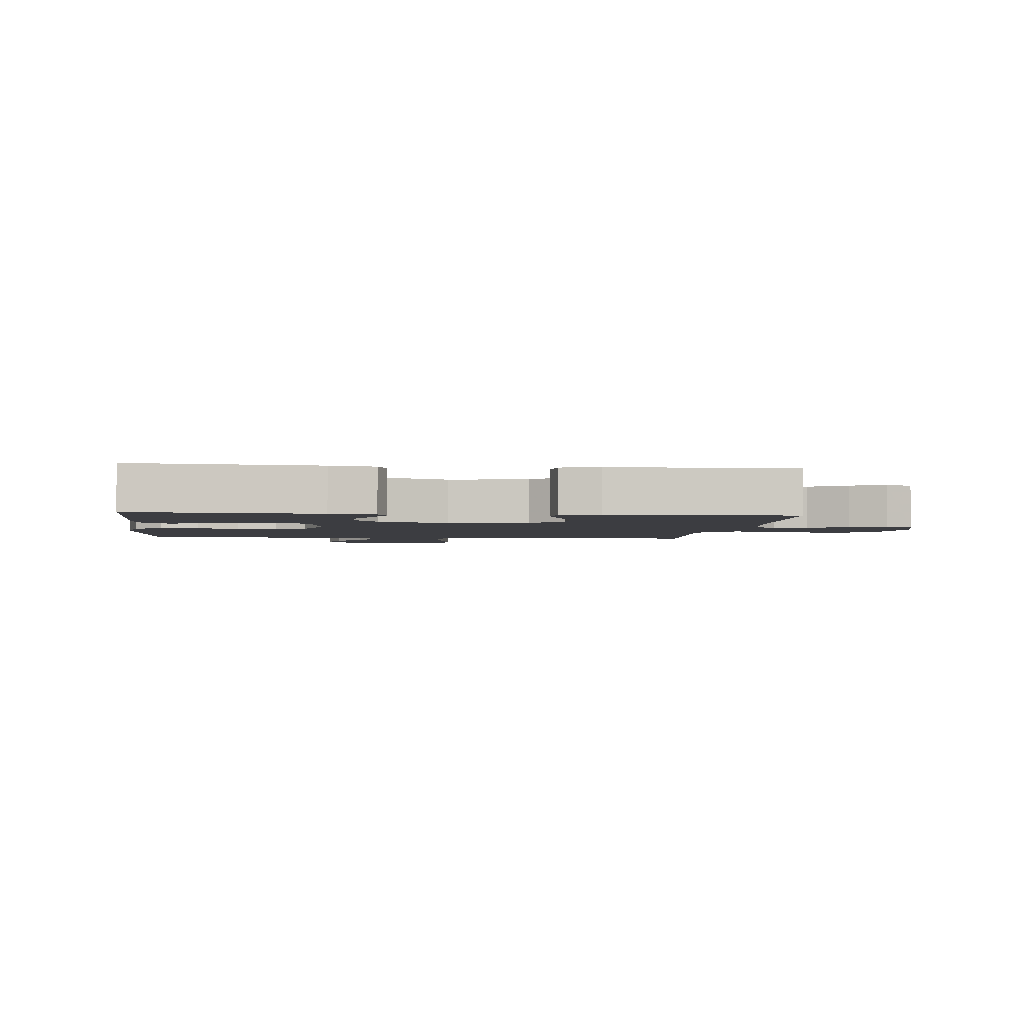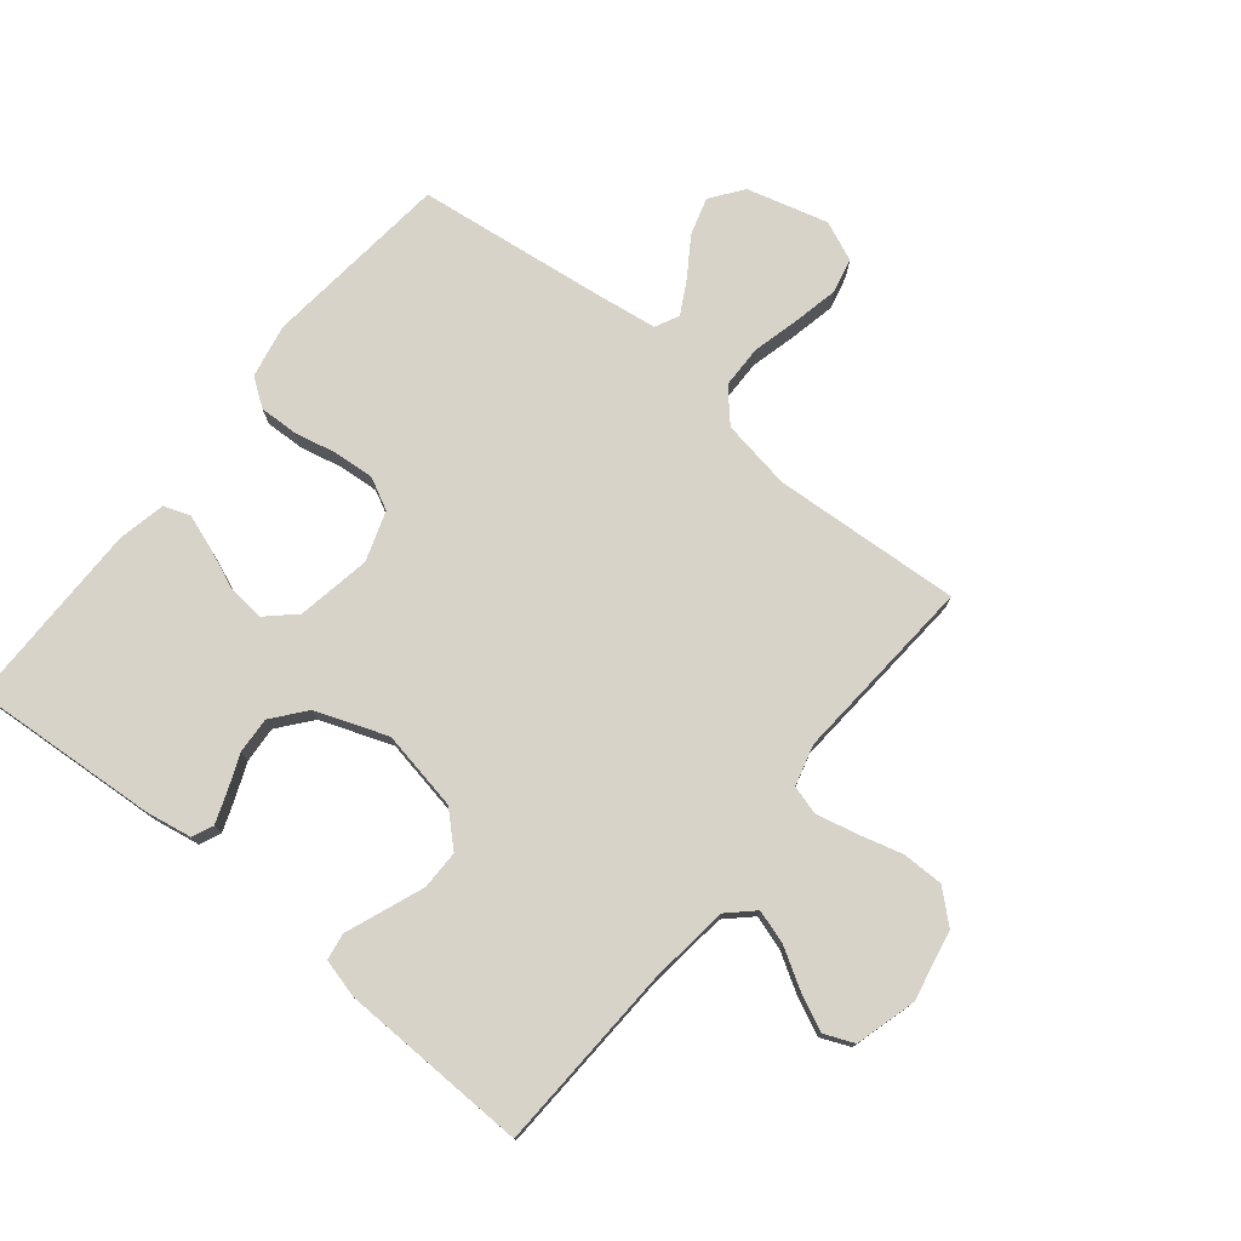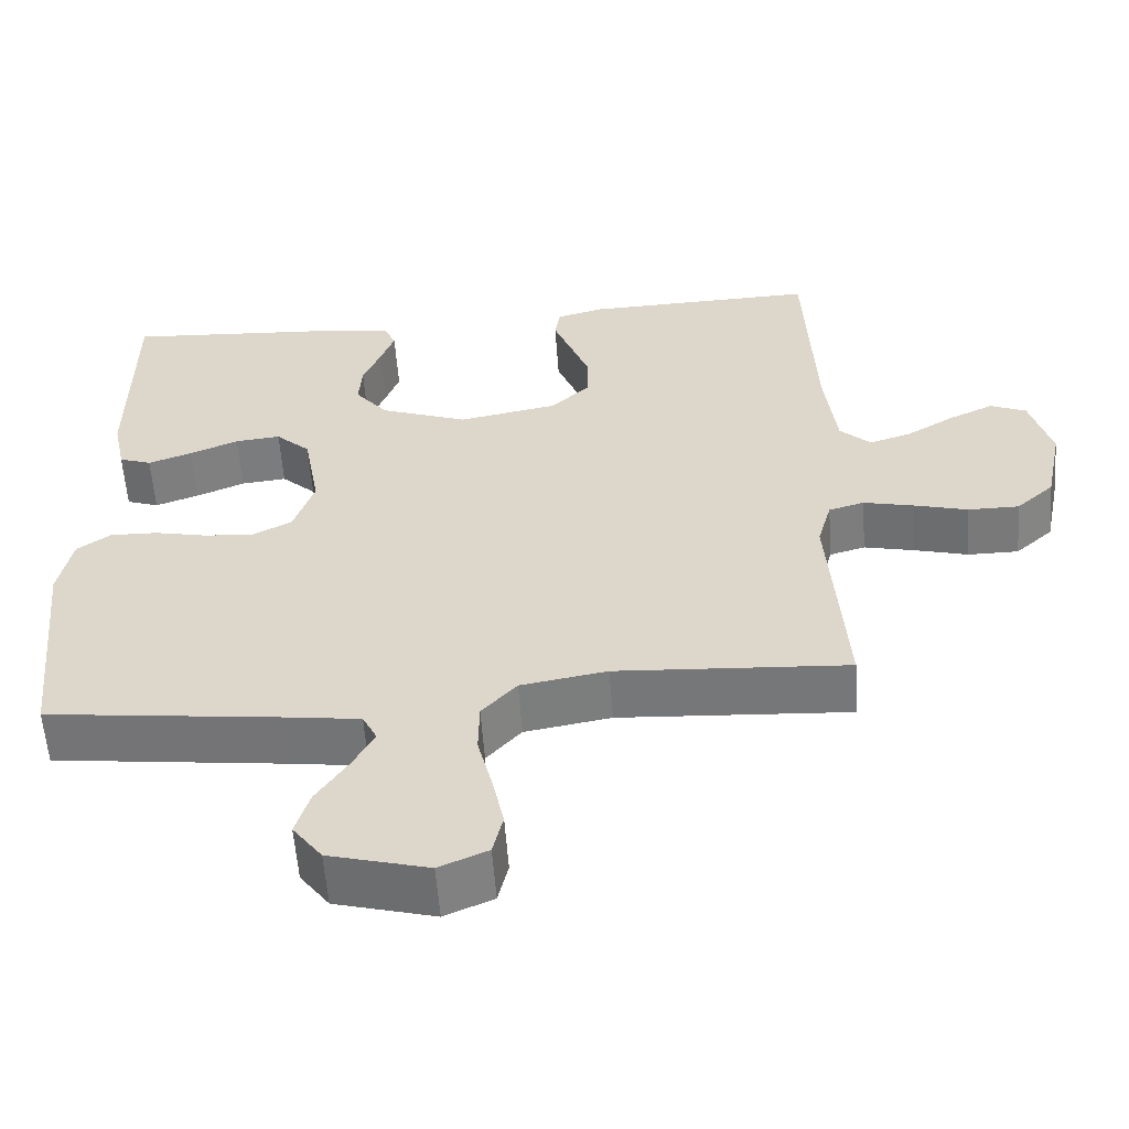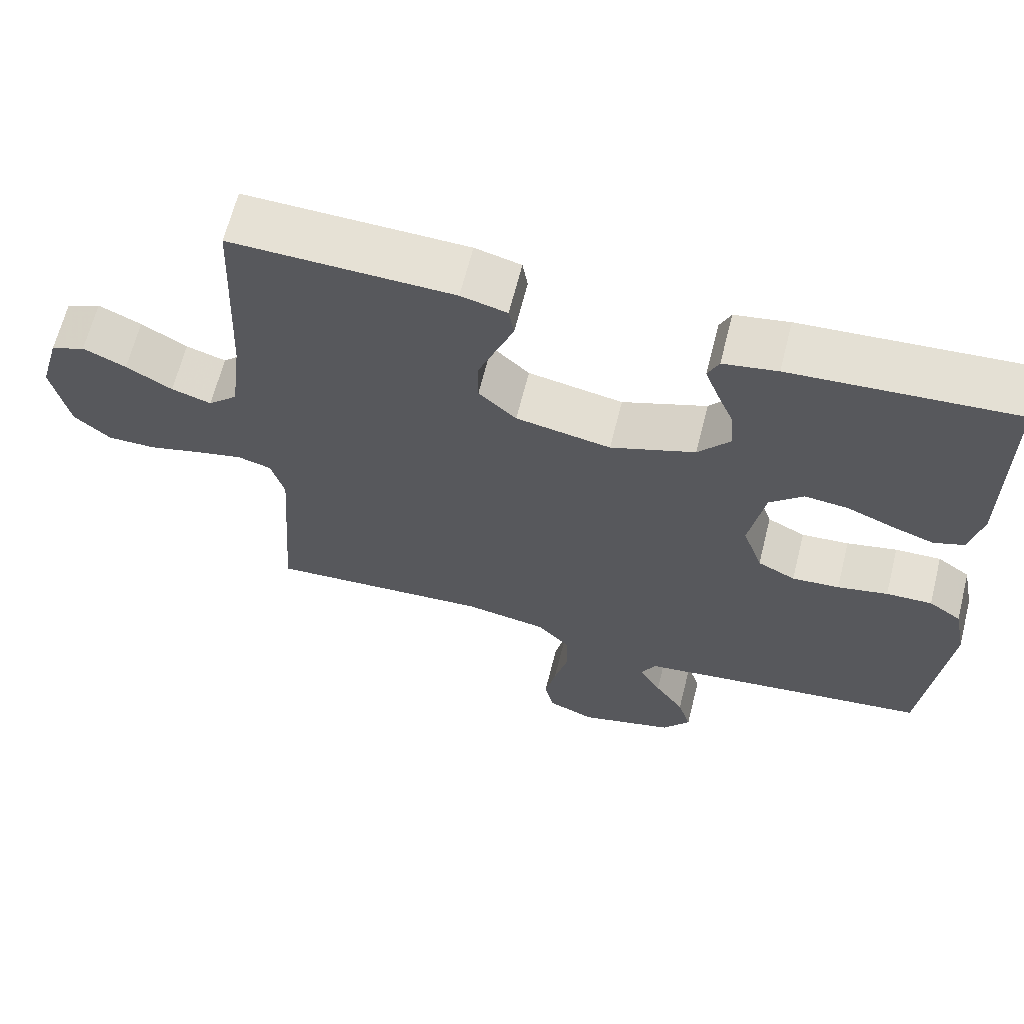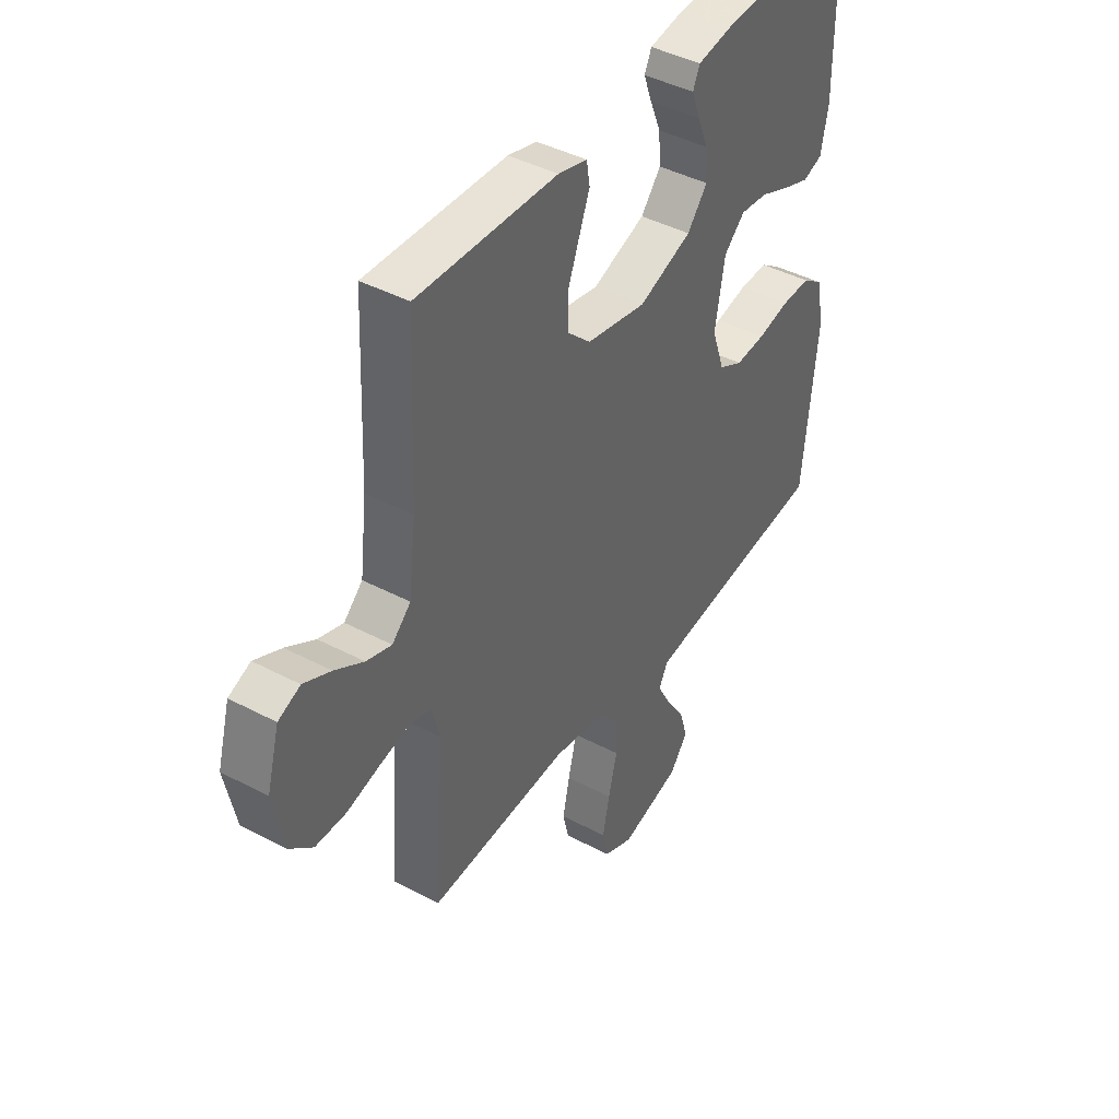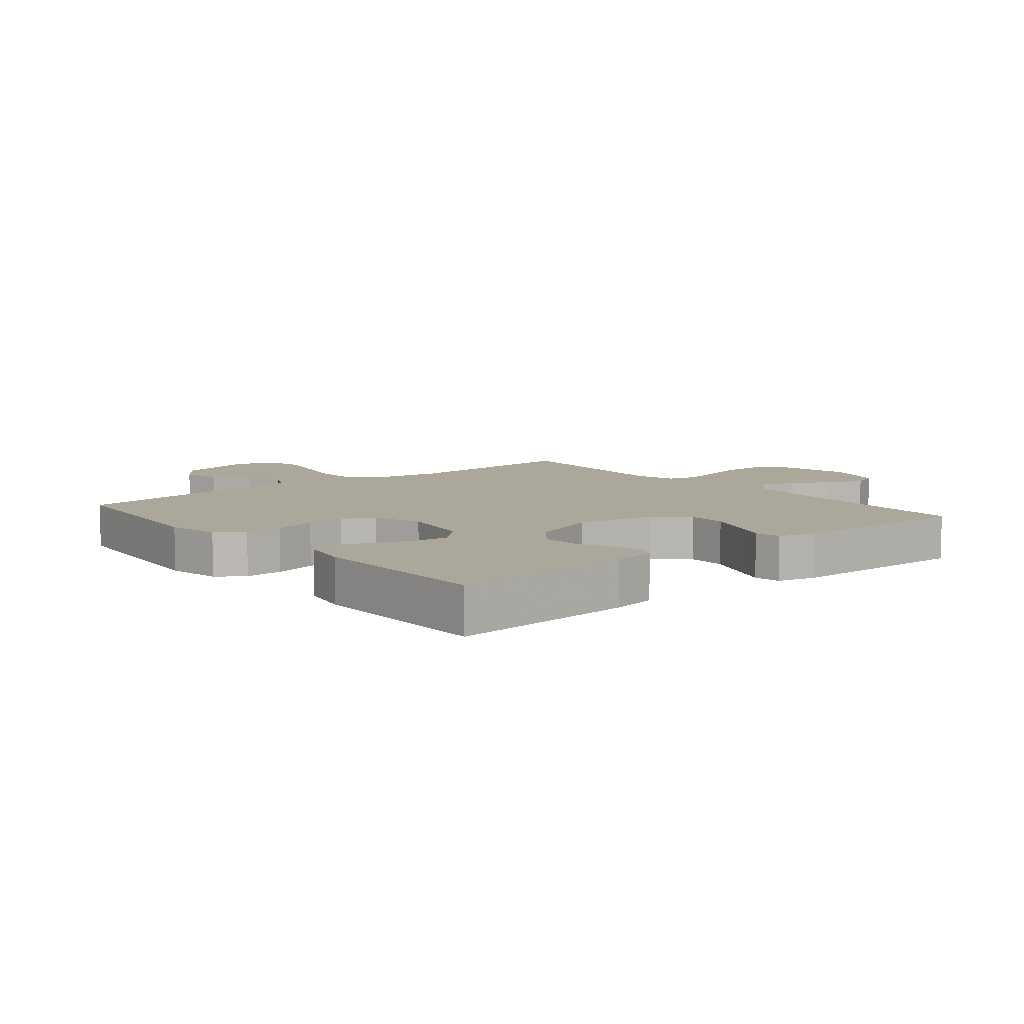
<metadata>
{"format":"obj","ext":"obj","renderer":"f3d","projection":"perspective","resolution":1024,"background":"white","views":[{"elev":-2.7,"azim":-6.4,"up":"+Y"},{"elev":76.2,"azim":39.1,"up":"+Y"},{"elev":-57.8,"azim":4.2,"up":"+Z"},{"elev":65.0,"azim":-165.9,"up":"+Z"},{"elev":42.5,"azim":122.3,"up":"+Z"},{"elev":8.2,"azim":-39.7,"up":"+Y"}]}
</metadata>
<code>
v 0.5 0.07 0.5
v 0.513 0.07 0.2
v 0.528 0.07 0.074
v 0.568 0.07 0.036
v 0.622 0.07 0.053
v 0.684 0.07 0.09
v 0.742 0.07 0.117
v 0.789 0.07 0.097
v 0.816 0.07 0
v 0.793 0.07 -0.112
v 0.744 0.07 -0.156
v 0.678 0.07 -0.156
v 0.608 0.07 -0.137
v 0.543 0.07 -0.122
v 0.497 0.07 -0.135
v 0.479 0.07 -0.2
v 0.5 0.07 -0.5
v 0.2 0.07 -0.481
v 0.088 0.07 -0.5
v 0.043 0.07 -0.55
v 0.042 0.07 -0.619
v 0.061 0.07 -0.695
v 0.076 0.07 -0.766
v 0.063 0.07 -0.821
v 0 0.07 -0.848
v -0.129 0.07 -0.813
v -0.167 0.07 -0.762
v -0.149 0.07 -0.702
v -0.109 0.07 -0.642
v -0.08 0.07 -0.589
v -0.099 0.07 -0.551
v -0.2 0.07 -0.537
v -0.5 0.07 -0.5
v -0.531 0.07 -0.2
v -0.514 0.07 -0.114
v -0.47 0.07 -0.083
v -0.408 0.07 -0.085
v -0.34 0.07 -0.1
v -0.276 0.07 -0.105
v -0.225 0.07 -0.079
v -0.198 0.07 0
v -0.219 0.07 0.118
v -0.264 0.07 0.16
v -0.323 0.07 0.154
v -0.386 0.07 0.128
v -0.443 0.07 0.108
v -0.485 0.07 0.123
v -0.501 0.07 0.2
v -0.5 0.07 0.5
v -0.2 0.07 0.479
v -0.127 0.07 0.466
v -0.112 0.07 0.433
v -0.13 0.07 0.384
v -0.153 0.07 0.328
v -0.157 0.07 0.27
v -0.114 0.07 0.217
v 0 0.07 0.175
v 0.128 0.07 0.199
v 0.179 0.07 0.247
v 0.179 0.07 0.309
v 0.154 0.07 0.374
v 0.131 0.07 0.433
v 0.138 0.07 0.476
v 0.2 0.07 0.492
v 0.5 0 0.5
v 0.513 0 0.2
v 0.528 0 0.074
v 0.568 0 0.036
v 0.622 0 0.053
v 0.684 0 0.09
v 0.742 0 0.117
v 0.789 0 0.097
v 0.816 0 0
v 0.793 0 -0.112
v 0.744 0 -0.156
v 0.678 0 -0.156
v 0.608 0 -0.137
v 0.543 0 -0.122
v 0.497 0 -0.135
v 0.479 0 -0.2
v 0.5 0 -0.5
v 0.2 0 -0.481
v 0.088 0 -0.5
v 0.043 0 -0.55
v 0.042 0 -0.619
v 0.061 0 -0.695
v 0.076 0 -0.766
v 0.063 0 -0.821
v 0 0 -0.848
v -0.129 0 -0.813
v -0.167 0 -0.762
v -0.149 0 -0.702
v -0.109 0 -0.642
v -0.08 0 -0.589
v -0.099 0 -0.551
v -0.2 0 -0.537
v -0.5 0 -0.5
v -0.531 0 -0.2
v -0.514 0 -0.114
v -0.47 0 -0.083
v -0.408 0 -0.085
v -0.34 0 -0.1
v -0.276 0 -0.105
v -0.225 0 -0.079
v -0.198 0 0
v -0.219 0 0.118
v -0.264 0 0.16
v -0.323 0 0.154
v -0.386 0 0.128
v -0.443 0 0.108
v -0.485 0 0.123
v -0.501 0 0.2
v -0.5 0 0.5
v -0.2 0 0.479
v -0.127 0 0.466
v -0.112 0 0.433
v -0.13 0 0.384
v -0.153 0 0.328
v -0.157 0 0.27
v -0.114 0 0.217
v 0 0 0.175
v 0.128 0 0.199
v 0.179 0 0.247
v 0.179 0 0.309
v 0.154 0 0.374
v 0.131 0 0.433
v 0.138 0 0.476
v 0.2 0 0.492
f 64 1 2
f 63 64 2
f 62 63 2
f 61 62 2
f 60 61 2 3
f 59 60 3 4
f 58 59 4
f 57 58 4
f 52 53 54
f 51 52 54
f 50 51 54
f 49 50 54
f 48 49 54
f 47 48 54
f 46 47 54
f 45 46 54
f 44 45 54
f 43 44 54 55
f 42 43 55 56
f 36 37 38
f 35 36 38
f 34 35 38
f 33 34 38
f 32 33 38
f 31 32 38 39
f 30 31 39 40
f 27 28 29
f 26 27 29
f 25 26 29
f 24 25 29
f 23 24 29
f 22 23 29
f 21 22 29
f 20 21 29 30
f 30 40 41
f 20 30 41
f 19 20 41
f 16 17 18
f 42 56 57
f 41 42 57
f 19 41 57
f 18 19 57
f 16 18 57
f 15 16 57
f 11 12 13
f 10 11 13
f 9 10 13
f 8 9 13
f 7 8 13
f 6 7 13
f 5 6 13
f 14 15 57 4
f 4 5 13 14
f 66 65 128
f 66 128 127
f 66 127 126
f 66 126 125
f 67 66 125 124
f 68 67 124 123
f 68 123 122
f 68 122 121
f 118 117 116
f 118 116 115
f 118 115 114
f 118 114 113
f 118 113 112
f 118 112 111
f 118 111 110
f 118 110 109
f 118 109 108
f 119 118 108 107
f 120 119 107 106
f 102 101 100
f 102 100 99
f 102 99 98
f 102 98 97
f 102 97 96
f 103 102 96 95
f 104 103 95 94
f 93 92 91
f 93 91 90
f 93 90 89
f 93 89 88
f 93 88 87
f 93 87 86
f 93 86 85
f 94 93 85 84
f 105 104 94
f 105 94 84
f 105 84 83
f 82 81 80
f 121 120 106
f 121 106 105
f 121 105 83
f 121 83 82
f 121 82 80
f 121 80 79
f 77 76 75
f 77 75 74
f 77 74 73
f 77 73 72
f 77 72 71
f 77 71 70
f 77 70 69
f 68 121 79 78
f 78 77 69 68
f 1 65 66 2
f 2 66 67 3
f 3 67 68 4
f 4 68 69 5
f 5 69 70 6
f 6 70 71 7
f 7 71 72 8
f 8 72 73 9
f 9 73 74 10
f 10 74 75 11
f 11 75 76 12
f 12 76 77 13
f 13 77 78 14
f 14 78 79 15
f 15 79 80 16
f 16 80 81 17
f 17 81 82 18
f 18 82 83 19
f 19 83 84 20
f 20 84 85 21
f 21 85 86 22
f 22 86 87 23
f 23 87 88 24
f 24 88 89 25
f 25 89 90 26
f 26 90 91 27
f 27 91 92 28
f 28 92 93 29
f 29 93 94 30
f 30 94 95 31
f 31 95 96 32
f 32 96 97 33
f 33 97 98 34
f 34 98 99 35
f 35 99 100 36
f 36 100 101 37
f 37 101 102 38
f 38 102 103 39
f 39 103 104 40
f 40 104 105 41
f 41 105 106 42
f 42 106 107 43
f 43 107 108 44
f 44 108 109 45
f 45 109 110 46
f 46 110 111 47
f 47 111 112 48
f 48 112 113 49
f 49 113 114 50
f 50 114 115 51
f 51 115 116 52
f 52 116 117 53
f 53 117 118 54
f 54 118 119 55
f 55 119 120 56
f 56 120 121 57
f 57 121 122 58
f 58 122 123 59
f 59 123 124 60
f 60 124 125 61
f 61 125 126 62
f 62 126 127 63
f 63 127 128 64
f 64 128 65 1

</code>
